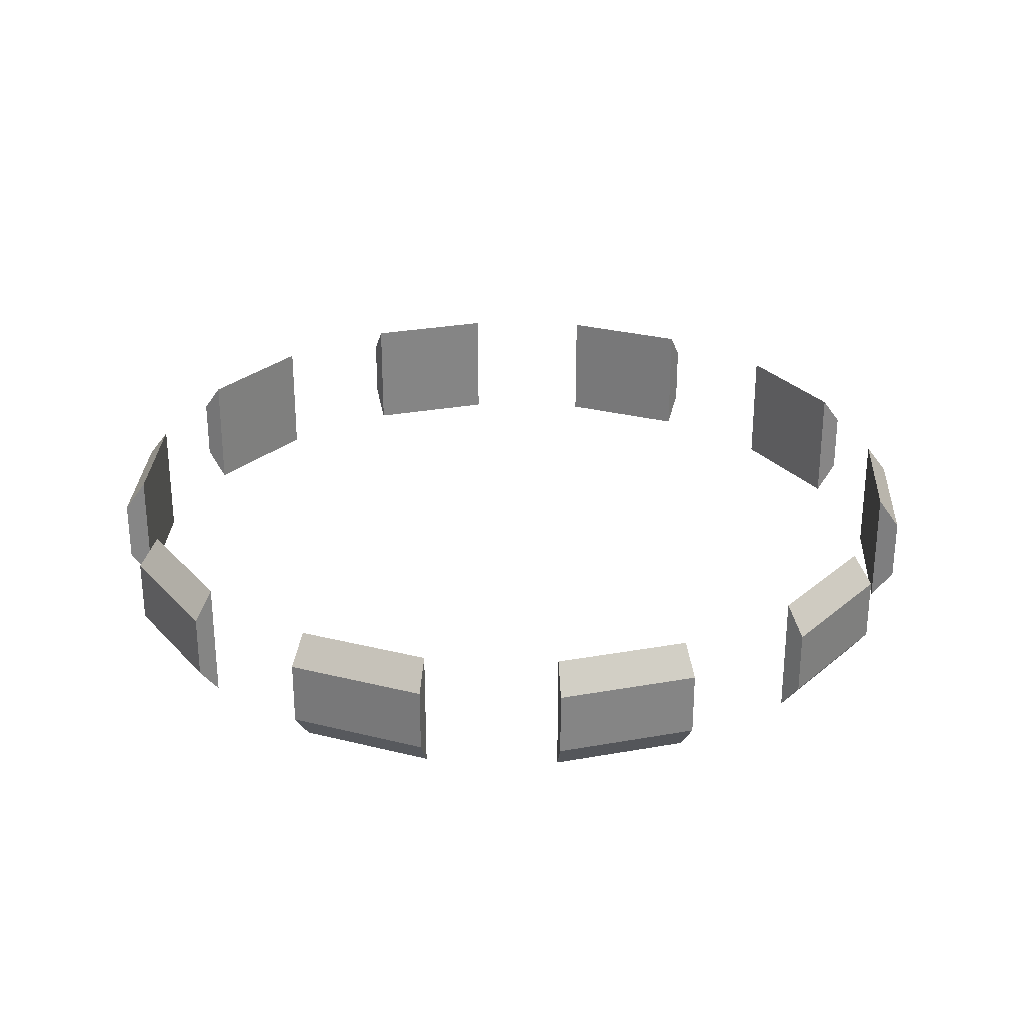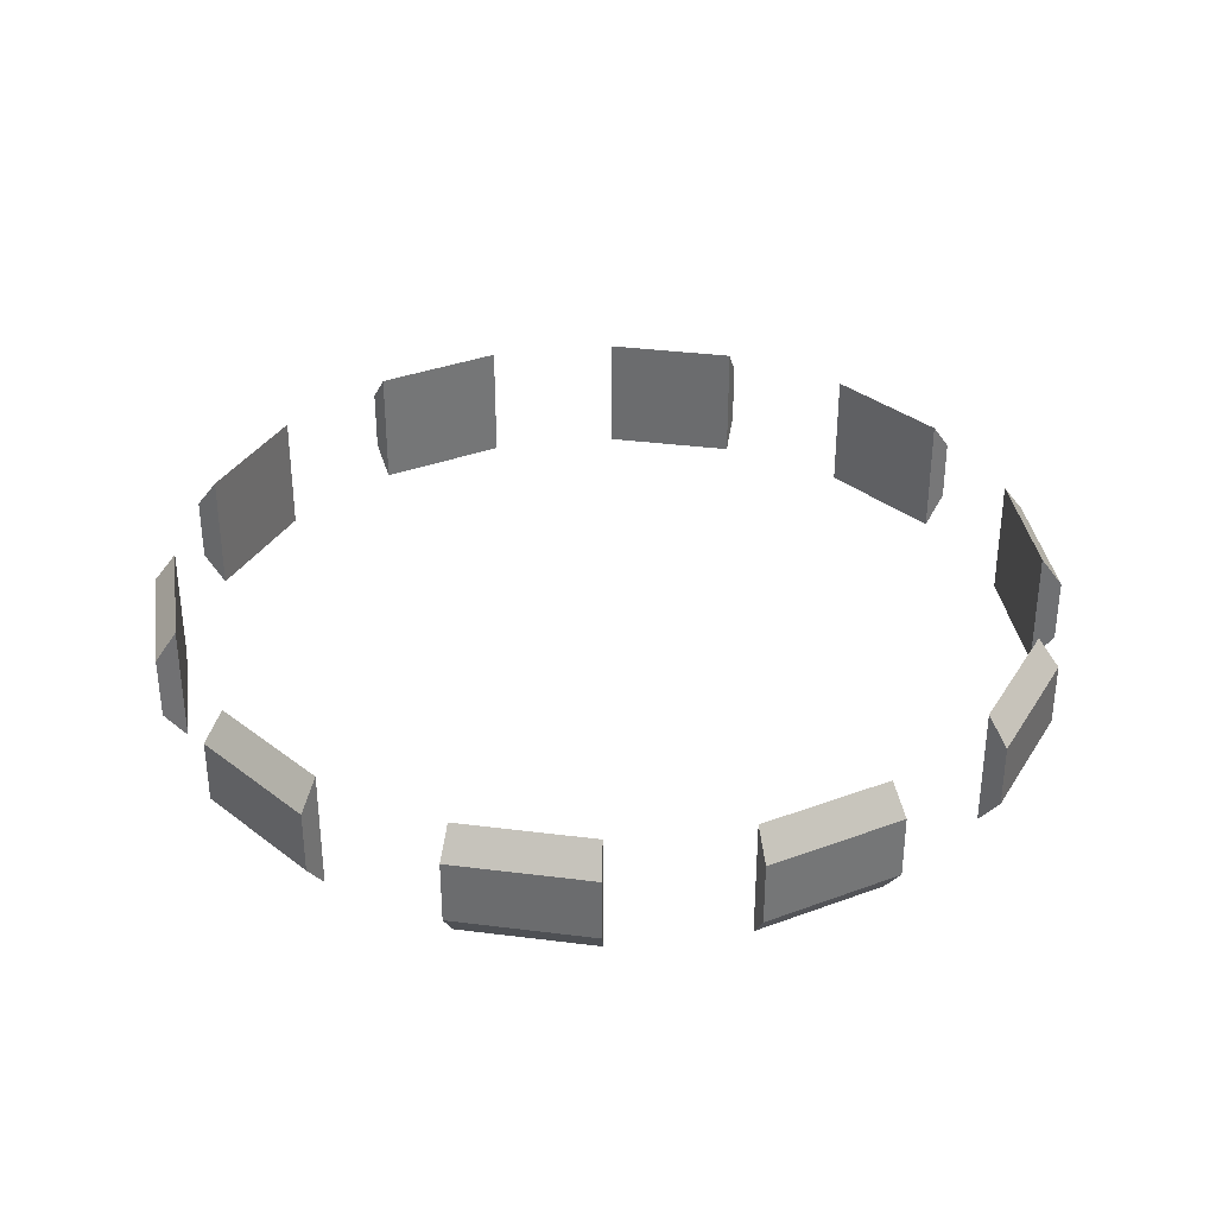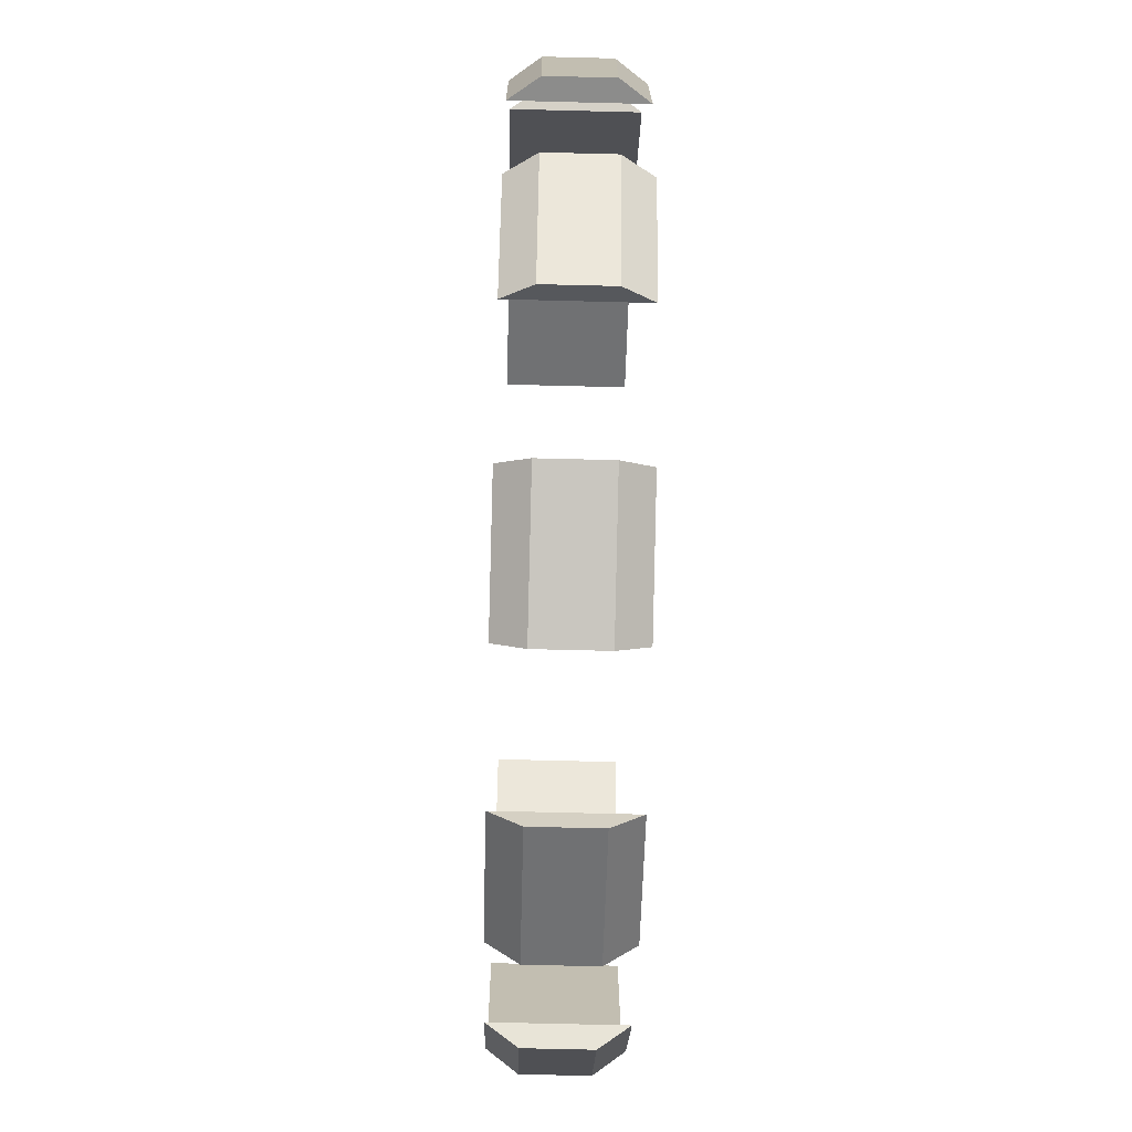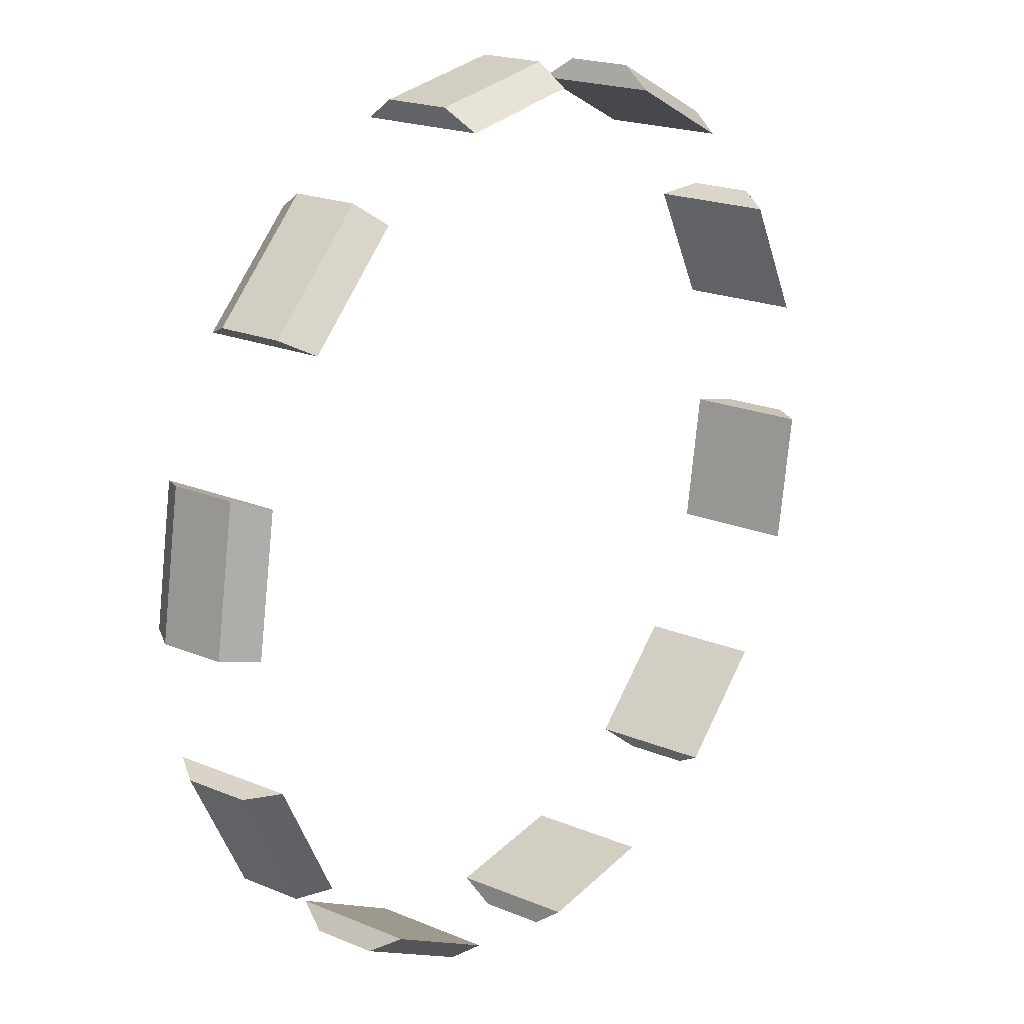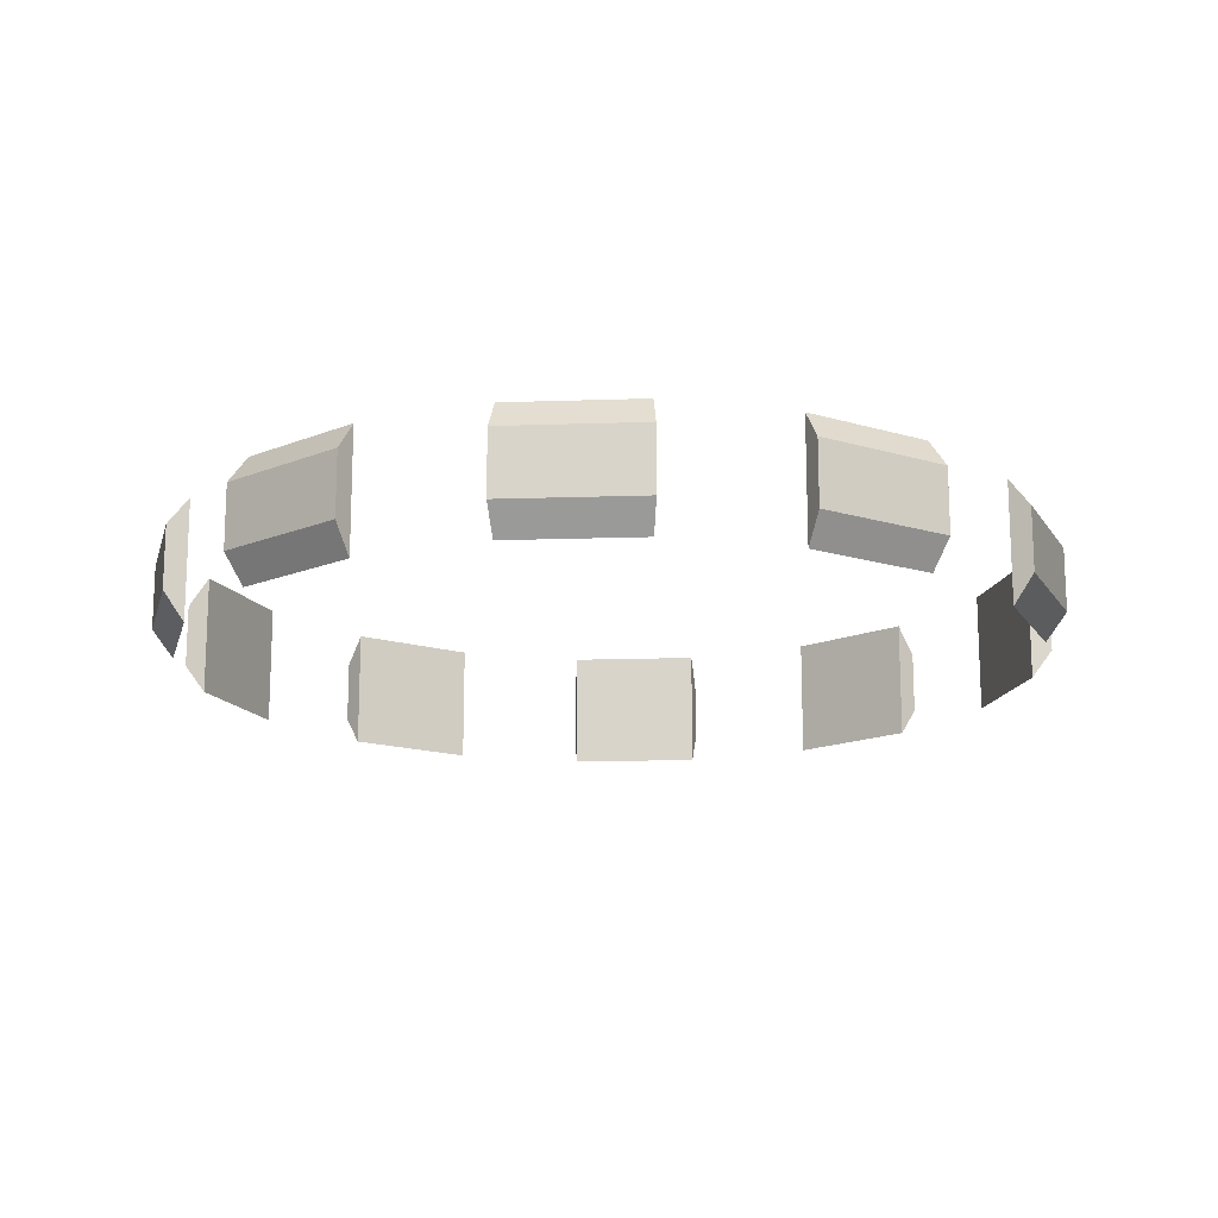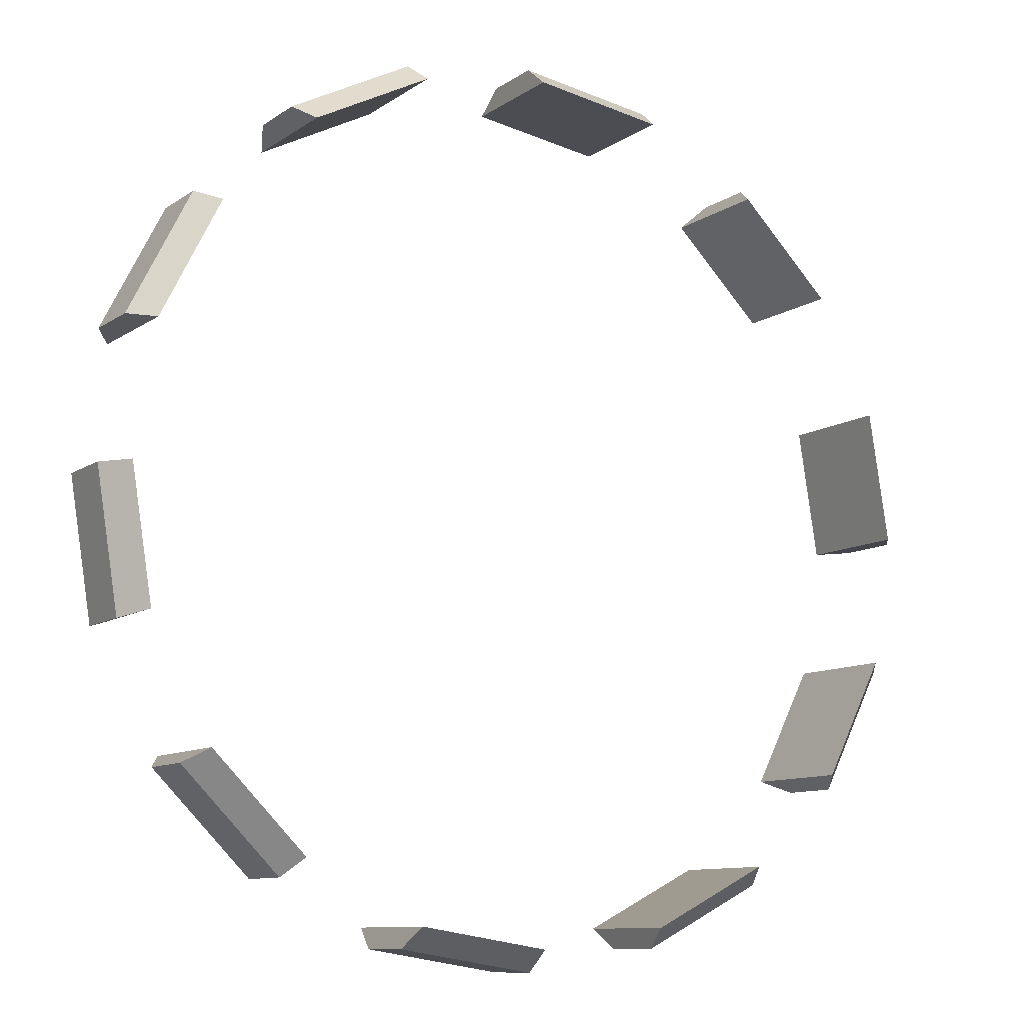
<metadata>
{"format":"obj","ext":"obj","renderer":"f3d","projection":"perspective","resolution":1024,"background":"white","views":[{"elev":28.4,"azim":-24.2,"up":"+Y"},{"elev":35.0,"azim":144.6,"up":"+Y"},{"elev":-64.1,"azim":-91.5,"up":"+Z"},{"elev":19.9,"azim":-52.3,"up":"+Z"},{"elev":-16.1,"azim":31.0,"up":"+Y"},{"elev":-10.0,"azim":149.0,"up":"+Z"}]}
</metadata>
<code>
v 16.8 -2.397 -0
v 15.98 -2.397 -5.191
v 13.59 -2.397 -9.874
v 9.874 -2.397 -13.59
v 5.191 -2.397 -15.98
v -1e-06 -2.397 -16.8
v -5.191 -2.397 -15.98
v -9.874 -2.397 -13.59
v -13.59 -2.397 -9.874
v -15.98 -2.397 -5.191
v -16.8 -2.397 -0
v -15.98 -2.397 5.191
v -13.59 -2.397 9.874
v -9.874 -2.397 13.59
v -5.191 -2.397 15.98
v 0 -2.397 16.8
v 5.191 -2.397 15.98
v 9.874 -2.397 13.59
v 13.59 -2.397 9.874
v 15.98 -2.397 5.191
v 16.8 2.397 0
v 15.98 2.397 -5.191
v 13.59 2.397 -9.874
v 9.874 2.397 -13.59
v 5.191 2.397 -15.98
v -1e-06 2.397 -16.8
v -5.191 2.397 -15.98
v -9.874 2.397 -13.59
v -13.59 2.397 -9.874
v -15.98 2.397 -5.191
v -16.8 2.397 0
v -15.98 2.397 5.191
v -13.59 2.397 9.874
v -9.874 2.397 13.59
v -5.191 2.397 15.98
v 0 2.397 16.8
v 5.191 2.397 15.98
v 9.874 2.397 13.59
v 13.59 2.397 9.874
v 15.98 2.397 5.191
v 17.65 1.259 3e-06
v 16.78 1.259 -5.453
v 14.28 1.259 -10.37
v 10.37 1.259 -14.28
v 5.453 1.259 -16.78
v -2e-06 1.259 -17.65
v -5.453 1.259 -16.78
v -10.37 1.259 -14.28
v -14.28 1.259 -10.37
v -16.78 1.259 -5.453
v -17.65 1.259 3e-06
v -16.78 1.259 5.453
v -14.28 1.259 10.37
v -10.37 1.259 14.28
v -5.453 1.259 16.78
v -2e-06 1.259 17.65
v 5.453 1.259 16.78
v 10.37 1.259 14.28
v 14.28 1.259 10.37
v 16.78 1.259 5.453
v 17.65 -1.259 3e-06
v 16.78 -1.259 -5.453
v 14.28 -1.259 -10.37
v 10.37 -1.259 -14.28
v 5.453 -1.259 -16.78
v -2e-06 -1.259 -17.65
v -5.453 -1.259 -16.78
v -10.37 -1.259 -14.28
v -14.28 -1.259 -10.37
v -16.78 -1.259 -5.453
v -17.65 -1.259 3e-06
v -16.78 -1.259 5.453
v -14.28 -1.259 10.37
v -10.37 -1.259 14.28
v -5.453 -1.259 16.78
v -2e-06 -1.259 17.65
v 5.453 -1.259 16.78
v 10.37 -1.259 14.28
v 14.28 -1.259 10.37
v 16.78 -1.259 5.453
f 2 1 21 22
f 4 3 23 24
f 6 5 25 26
f 8 7 27 28
f 10 9 29 30
f 12 11 31 32
f 14 13 33 34
f 16 15 35 36
f 18 17 37 38
f 20 19 39 40
f 22 21 41 42
f 24 23 43 44
f 26 25 45 46
f 28 27 47 48
f 30 29 49 50
f 32 31 51 52
f 34 33 53 54
f 36 35 55 56
f 38 37 57 58
f 40 39 59 60
f 42 41 61 62
f 44 43 63 64
f 46 45 65 66
f 48 47 67 68
f 50 49 69 70
f 52 51 71 72
f 54 53 73 74
f 56 55 75 76
f 58 57 77 78
f 60 59 79 80
f 62 61 1 2
f 64 63 3 4
f 66 65 5 6
f 68 67 7 8
f 70 69 9 10
f 72 71 11 12
f 74 73 13 14
f 76 75 15 16
f 78 77 17 18
f 80 79 19 20
f 33 13 73 53
f 35 15 75 55
f 34 54 74 14
f 31 11 71 51
f 32 52 72 12
f 30 50 70 10
f 28 48 68 8
f 29 9 69 49
f 27 7 67 47
f 26 46 66 6
f 23 3 63 43
f 22 42 62 2
f 39 19 79 59
f 38 58 78 18
f 37 17 77 57
f 36 56 76 16
f 25 5 65 45
f 40 60 80 20
f 21 1 61 41
f 24 44 64 4

</code>
